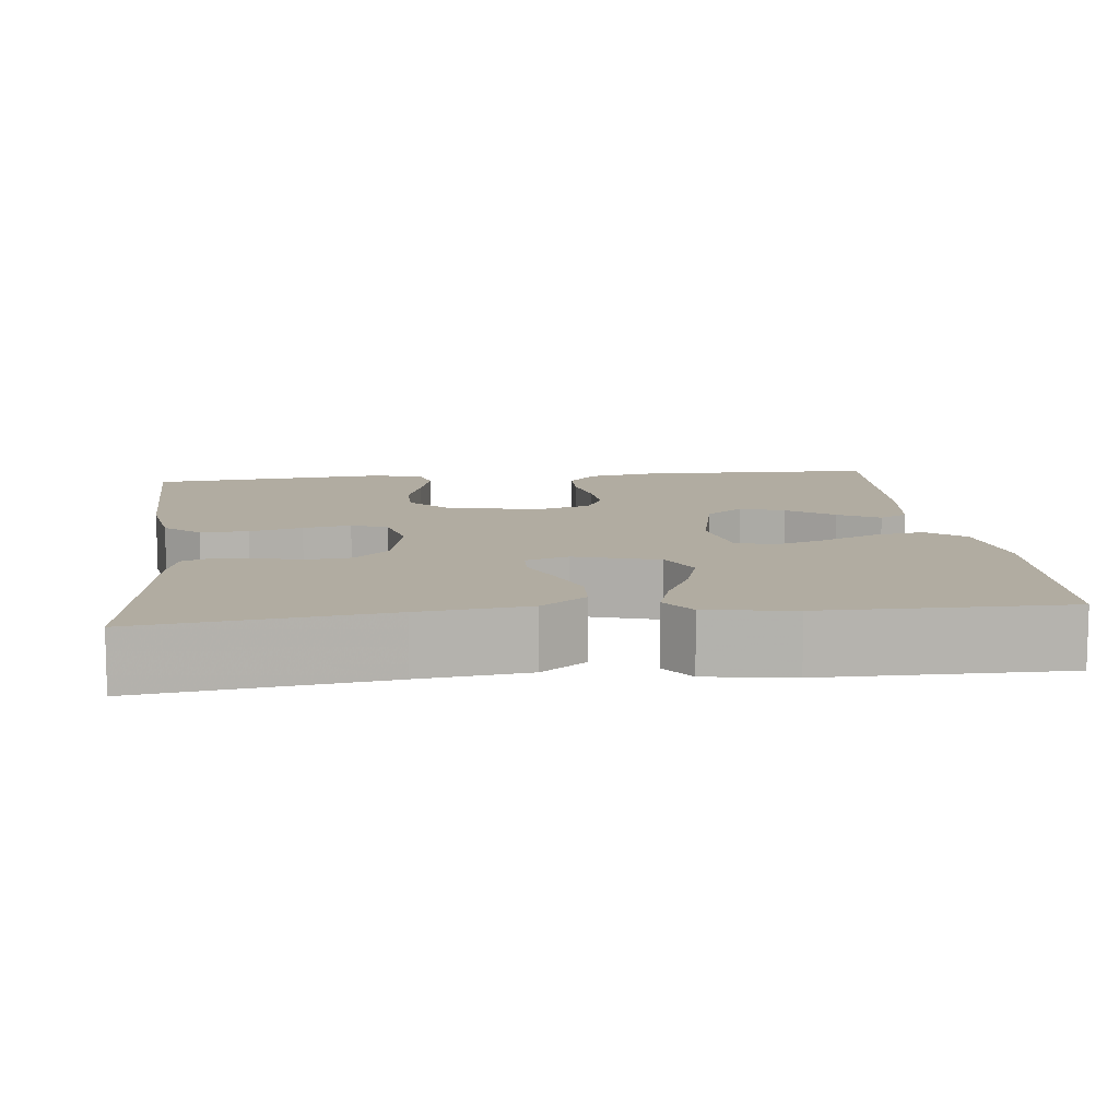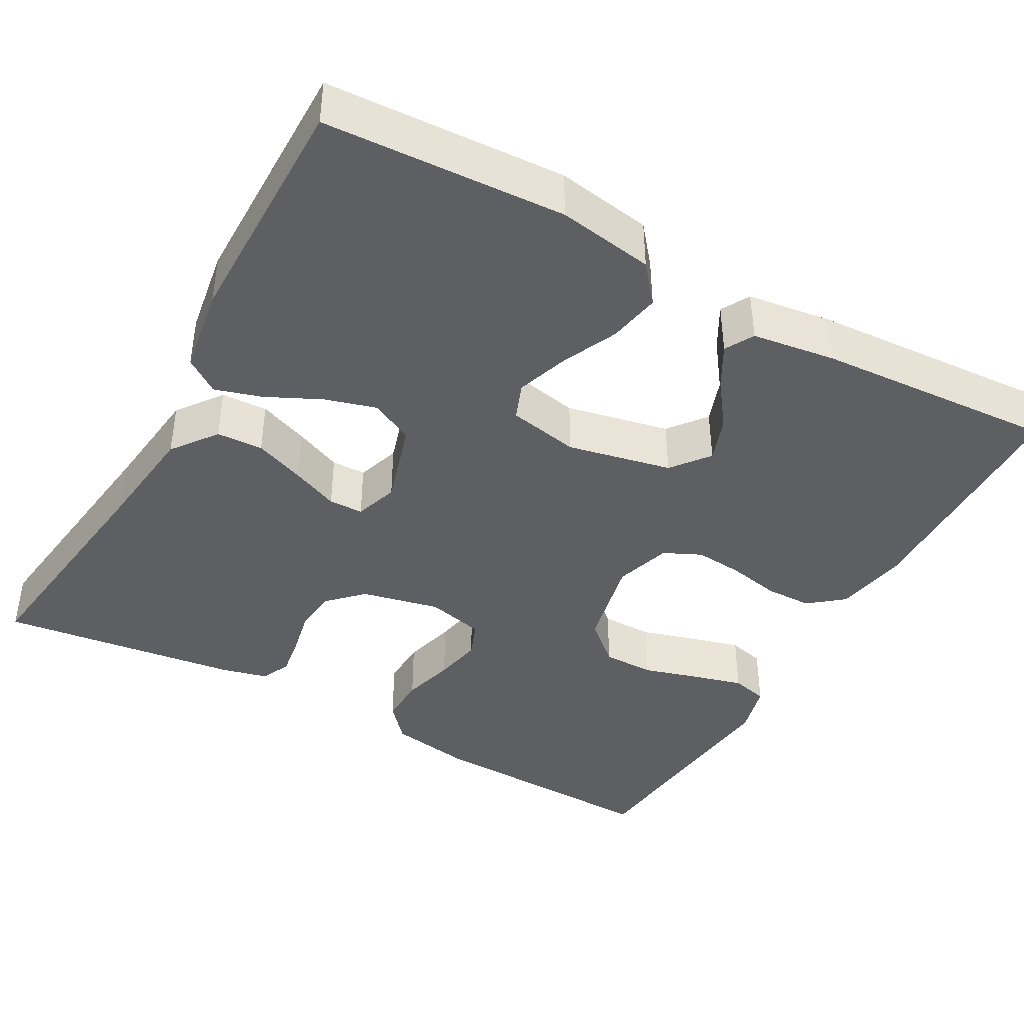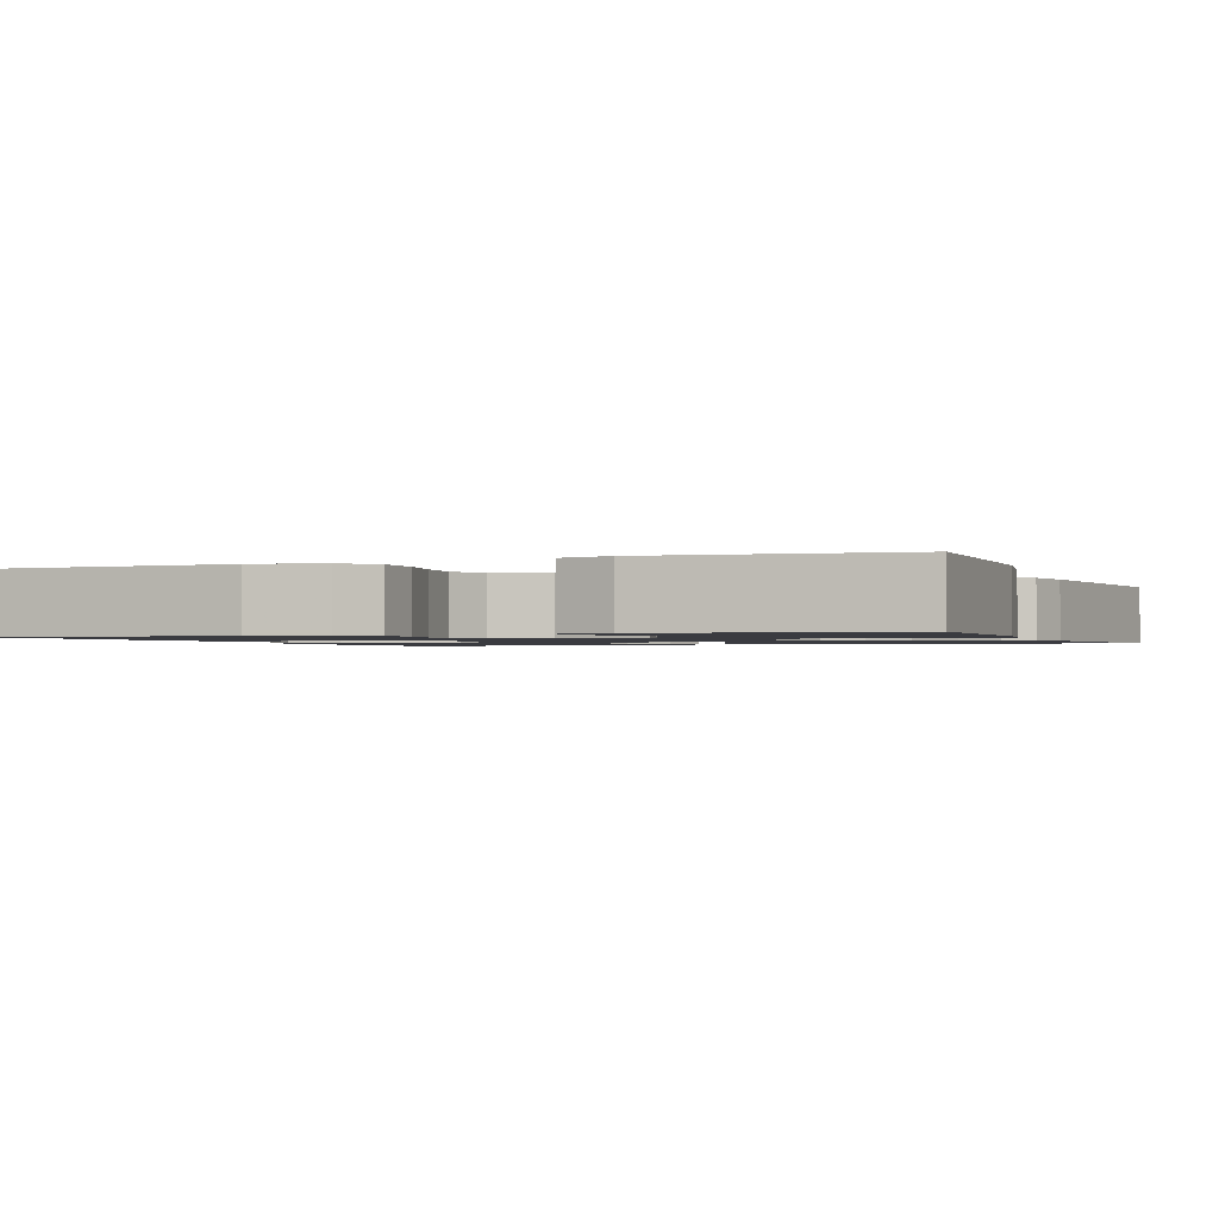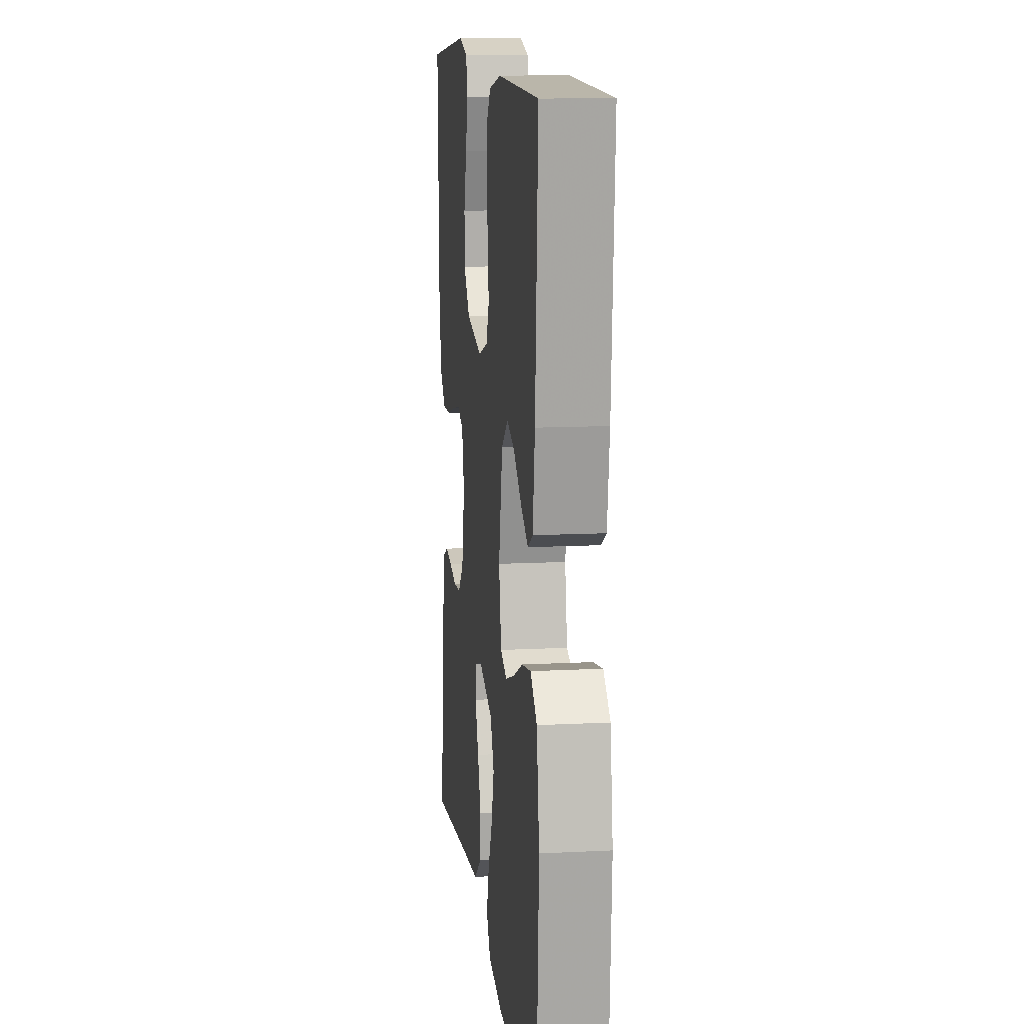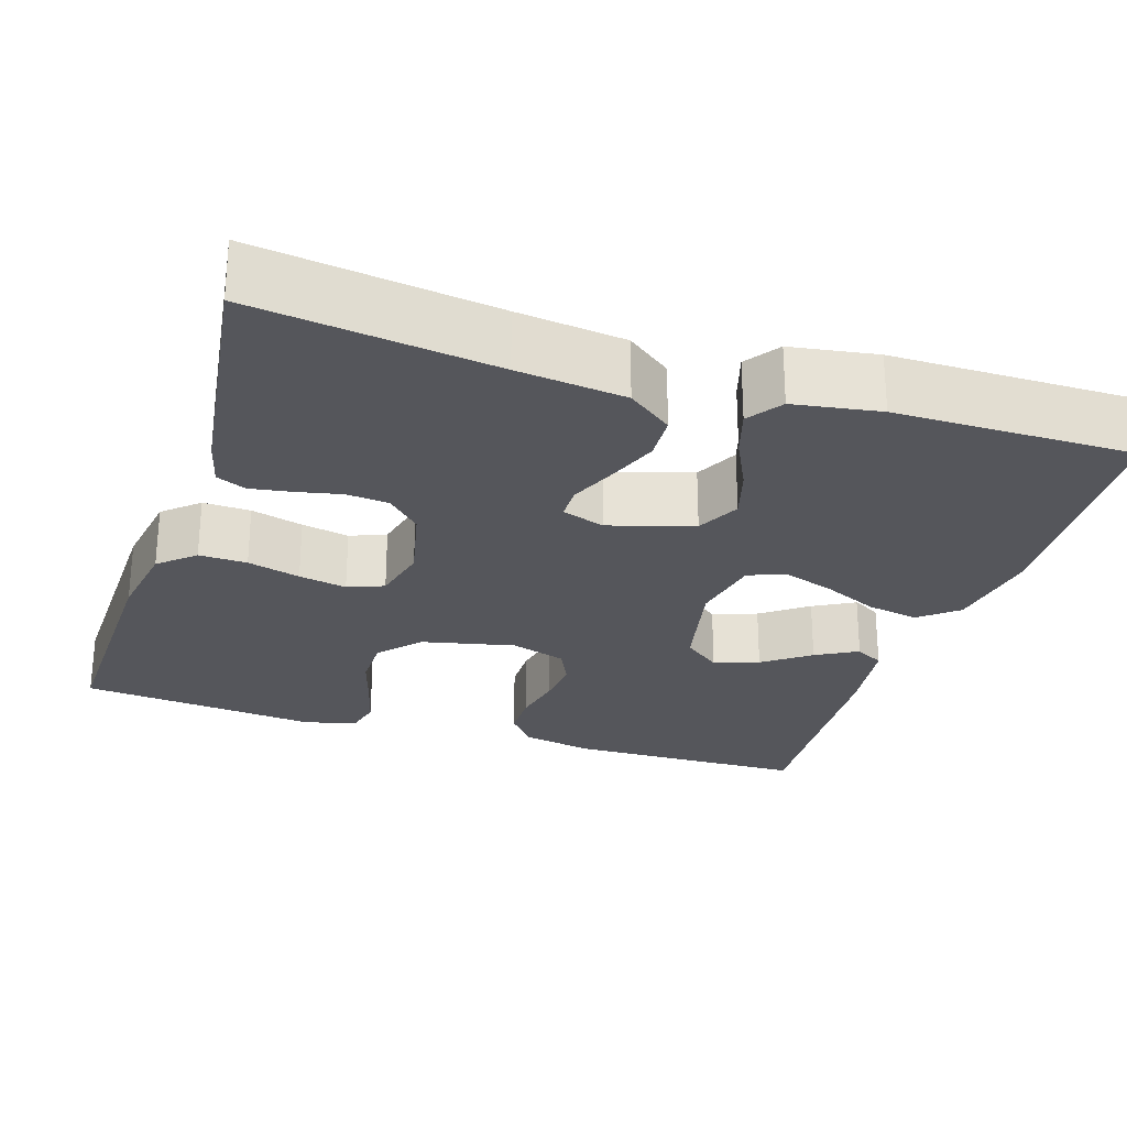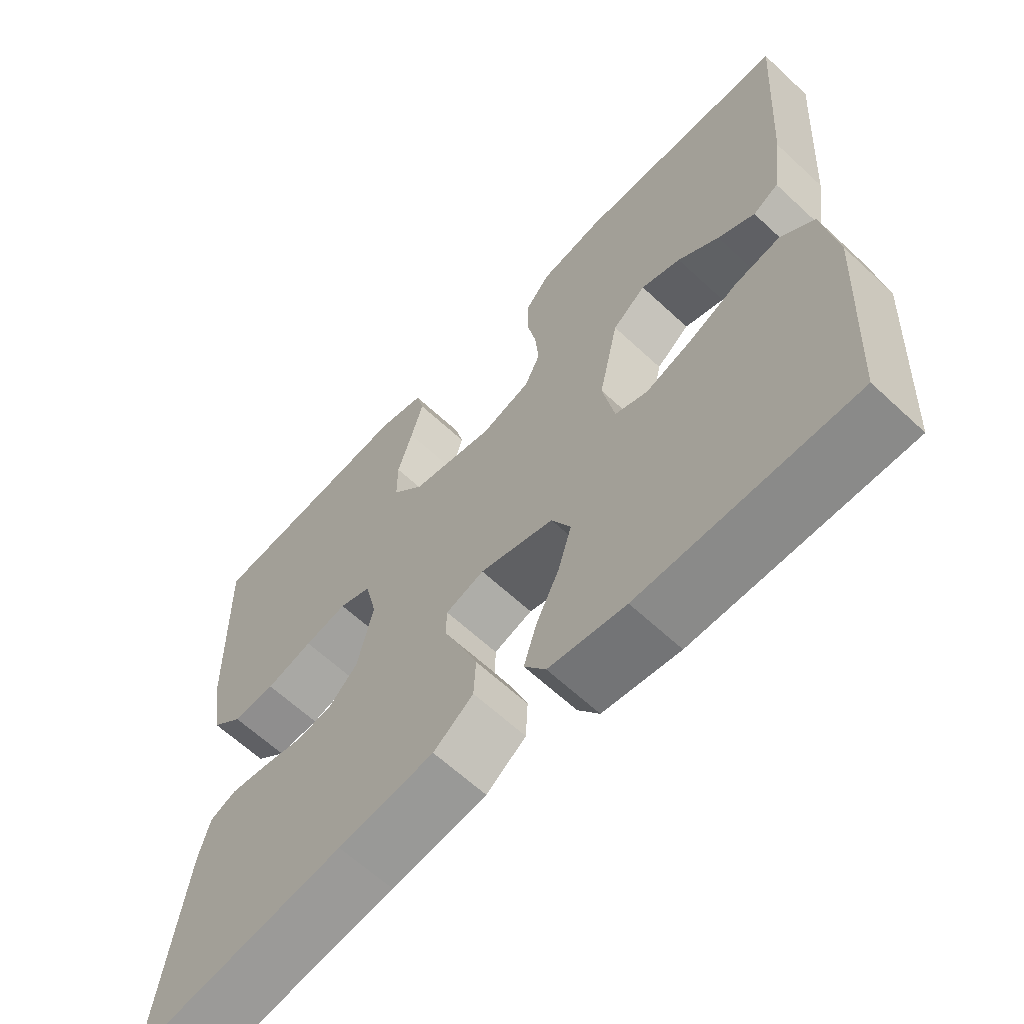
<metadata>
{"format":"obj","ext":"obj","renderer":"f3d","projection":"perspective","resolution":1024,"background":"white","views":[{"elev":10.2,"azim":173.5,"up":"+Y"},{"elev":-41.6,"azim":-119.2,"up":"+Y"},{"elev":-1.4,"azim":21.6,"up":"+Y"},{"elev":12.6,"azim":-96.8,"up":"+Z"},{"elev":-26.2,"azim":162.2,"up":"+Y"},{"elev":-63.5,"azim":-133.2,"up":"+Z"}]}
</metadata>
<code>
v -0.5 0.07 0.5
v -0.2 0.07 0.506
v -0.11 0.07 0.489
v -0.075 0.07 0.446
v -0.074 0.07 0.387
v -0.087 0.07 0.322
v -0.092 0.07 0.262
v -0.07 0.07 0.215
v 0 0.07 0.193
v 0.117 0.07 0.219
v 0.162 0.07 0.27
v 0.162 0.07 0.335
v 0.141 0.07 0.405
v 0.124 0.07 0.467
v 0.135 0.07 0.513
v 0.2 0.07 0.53
v 0.5 0.07 0.5
v 0.492 0.07 0.2
v 0.475 0.07 0.097
v 0.431 0.07 0.058
v 0.371 0.07 0.06
v 0.305 0.07 0.078
v 0.245 0.07 0.09
v 0.2 0.07 0.072
v 0.183 0.07 0
v 0.205 0.07 -0.098
v 0.247 0.07 -0.14
v 0.3 0.07 -0.145
v 0.357 0.07 -0.133
v 0.408 0.07 -0.125
v 0.445 0.07 -0.141
v 0.46 0.07 -0.2
v 0.5 0.07 -0.5
v 0.2 0.07 -0.46
v 0.065 0.07 -0.444
v 0.009 0.07 -0.402
v 0.006 0.07 -0.344
v 0.03 0.07 -0.281
v 0.055 0.07 -0.222
v 0.054 0.07 -0.179
v 0 0.07 -0.161
v -0.105 0.07 -0.193
v -0.132 0.07 -0.247
v -0.113 0.07 -0.312
v -0.08 0.07 -0.38
v -0.062 0.07 -0.439
v -0.092 0.07 -0.482
v -0.2 0.07 -0.499
v -0.5 0.07 -0.5
v -0.517 0.07 -0.2
v -0.498 0.07 -0.08
v -0.451 0.07 -0.041
v -0.386 0.07 -0.053
v -0.316 0.07 -0.085
v -0.251 0.07 -0.107
v -0.205 0.07 -0.089
v -0.188 0.07 0
v -0.216 0.07 0.13
v -0.263 0.07 0.167
v -0.319 0.07 0.147
v -0.377 0.07 0.104
v -0.429 0.07 0.075
v -0.465 0.07 0.095
v -0.48 0.07 0.2
v -0.5 0 0.5
v -0.2 0 0.506
v -0.11 0 0.489
v -0.075 0 0.446
v -0.074 0 0.387
v -0.087 0 0.322
v -0.092 0 0.262
v -0.07 0 0.215
v 0 0 0.193
v 0.117 0 0.219
v 0.162 0 0.27
v 0.162 0 0.335
v 0.141 0 0.405
v 0.124 0 0.467
v 0.135 0 0.513
v 0.2 0 0.53
v 0.5 0 0.5
v 0.492 0 0.2
v 0.475 0 0.097
v 0.431 0 0.058
v 0.371 0 0.06
v 0.305 0 0.078
v 0.245 0 0.09
v 0.2 0 0.072
v 0.183 0 0
v 0.205 0 -0.098
v 0.247 0 -0.14
v 0.3 0 -0.145
v 0.357 0 -0.133
v 0.408 0 -0.125
v 0.445 0 -0.141
v 0.46 0 -0.2
v 0.5 0 -0.5
v 0.2 0 -0.46
v 0.065 0 -0.444
v 0.009 0 -0.402
v 0.006 0 -0.344
v 0.03 0 -0.281
v 0.055 0 -0.222
v 0.054 0 -0.179
v 0 0 -0.161
v -0.105 0 -0.193
v -0.132 0 -0.247
v -0.113 0 -0.312
v -0.08 0 -0.38
v -0.062 0 -0.439
v -0.092 0 -0.482
v -0.2 0 -0.499
v -0.5 0 -0.5
v -0.517 0 -0.2
v -0.498 0 -0.08
v -0.451 0 -0.041
v -0.386 0 -0.053
v -0.316 0 -0.085
v -0.251 0 -0.107
v -0.205 0 -0.089
v -0.188 0 0
v -0.216 0 0.13
v -0.263 0 0.167
v -0.319 0 0.147
v -0.377 0 0.104
v -0.429 0 0.075
v -0.465 0 0.095
v -0.48 0 0.2
f 4 5 6
f 3 4 6
f 2 3 6
f 1 2 6
f 64 1 6
f 63 64 6
f 62 63 6
f 61 62 6
f 60 61 6
f 59 60 6 7
f 58 59 7 8
f 57 58 8 9
f 56 57 9 10
f 52 53 54
f 51 52 54
f 50 51 54
f 49 50 54
f 48 49 54
f 47 48 54
f 46 47 54
f 45 46 54
f 44 45 54
f 43 44 54 55
f 42 43 55 56
f 37 38 39
f 36 37 39
f 35 36 39
f 34 35 39
f 33 34 39
f 32 33 39
f 31 32 39
f 30 31 39
f 29 30 39
f 28 29 39
f 27 28 39 40
f 26 27 40 41
f 20 21 22
f 19 20 22
f 18 19 22
f 17 18 22
f 16 17 22
f 15 16 22
f 14 15 22
f 13 14 22
f 12 13 22
f 11 12 22 23
f 10 11 23 24
f 42 56 10
f 41 42 10
f 26 41 10
f 25 26 10
f 10 24 25
f 70 69 68
f 70 68 67
f 70 67 66
f 70 66 65
f 70 65 128
f 70 128 127
f 70 127 126
f 70 126 125
f 70 125 124
f 71 70 124 123
f 72 71 123 122
f 73 72 122 121
f 74 73 121 120
f 118 117 116
f 118 116 115
f 118 115 114
f 118 114 113
f 118 113 112
f 118 112 111
f 118 111 110
f 118 110 109
f 118 109 108
f 119 118 108 107
f 120 119 107 106
f 103 102 101
f 103 101 100
f 103 100 99
f 103 99 98
f 103 98 97
f 103 97 96
f 103 96 95
f 103 95 94
f 103 94 93
f 103 93 92
f 104 103 92 91
f 105 104 91 90
f 86 85 84
f 86 84 83
f 86 83 82
f 86 82 81
f 86 81 80
f 86 80 79
f 86 79 78
f 86 78 77
f 86 77 76
f 87 86 76 75
f 88 87 75 74
f 74 120 106
f 74 106 105
f 74 105 90
f 74 90 89
f 89 88 74
f 1 65 66 2
f 2 66 67 3
f 3 67 68 4
f 4 68 69 5
f 5 69 70 6
f 6 70 71 7
f 7 71 72 8
f 8 72 73 9
f 9 73 74 10
f 10 74 75 11
f 11 75 76 12
f 12 76 77 13
f 13 77 78 14
f 14 78 79 15
f 15 79 80 16
f 16 80 81 17
f 17 81 82 18
f 18 82 83 19
f 19 83 84 20
f 20 84 85 21
f 21 85 86 22
f 22 86 87 23
f 23 87 88 24
f 24 88 89 25
f 25 89 90 26
f 26 90 91 27
f 27 91 92 28
f 28 92 93 29
f 29 93 94 30
f 30 94 95 31
f 31 95 96 32
f 32 96 97 33
f 33 97 98 34
f 34 98 99 35
f 35 99 100 36
f 36 100 101 37
f 37 101 102 38
f 38 102 103 39
f 39 103 104 40
f 40 104 105 41
f 41 105 106 42
f 42 106 107 43
f 43 107 108 44
f 44 108 109 45
f 45 109 110 46
f 46 110 111 47
f 47 111 112 48
f 48 112 113 49
f 49 113 114 50
f 50 114 115 51
f 51 115 116 52
f 52 116 117 53
f 53 117 118 54
f 54 118 119 55
f 55 119 120 56
f 56 120 121 57
f 57 121 122 58
f 58 122 123 59
f 59 123 124 60
f 60 124 125 61
f 61 125 126 62
f 62 126 127 63
f 63 127 128 64
f 64 128 65 1

</code>
